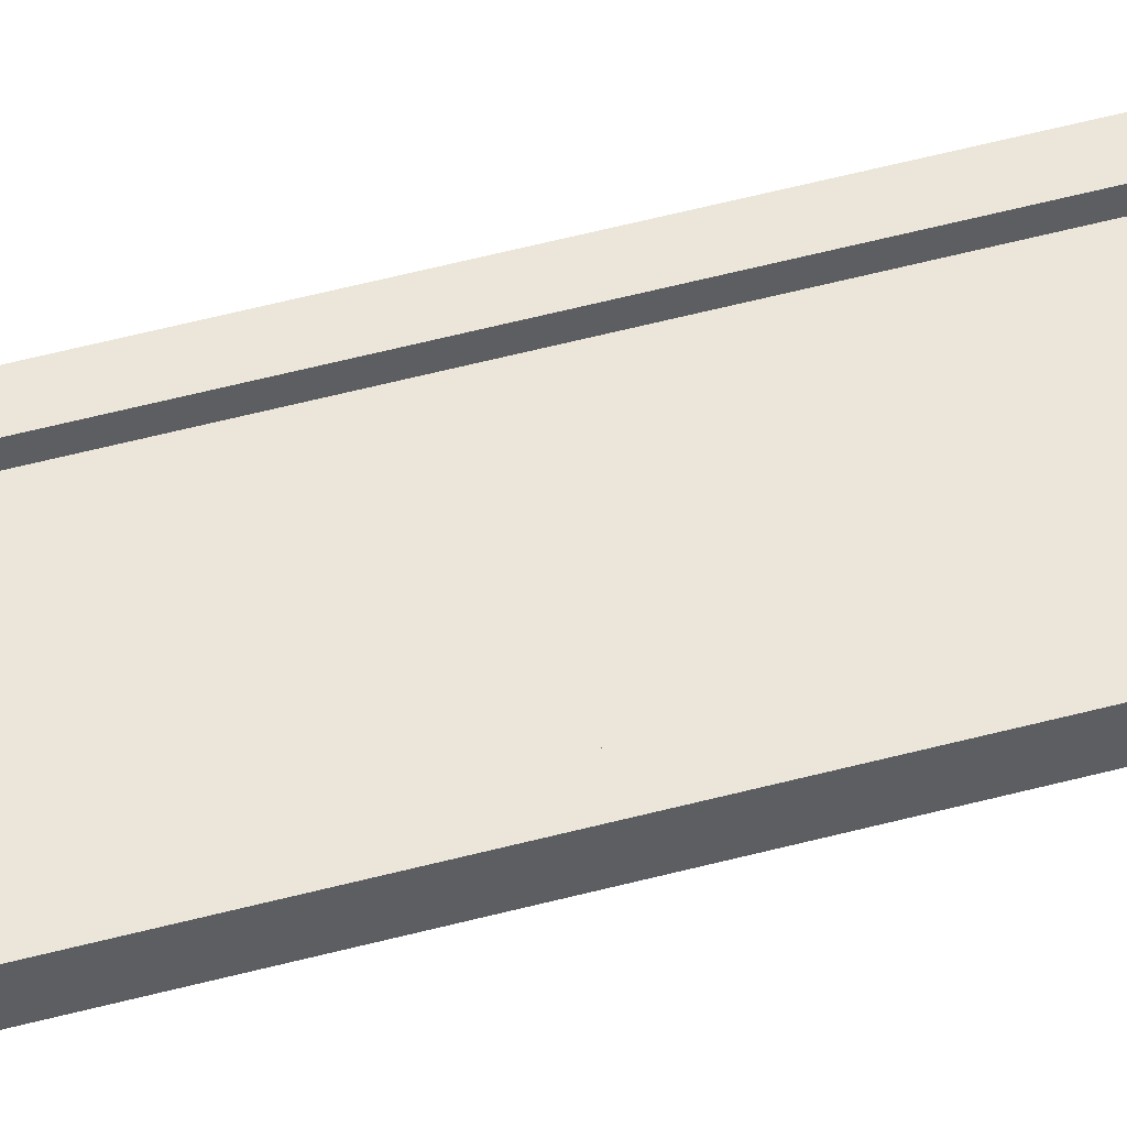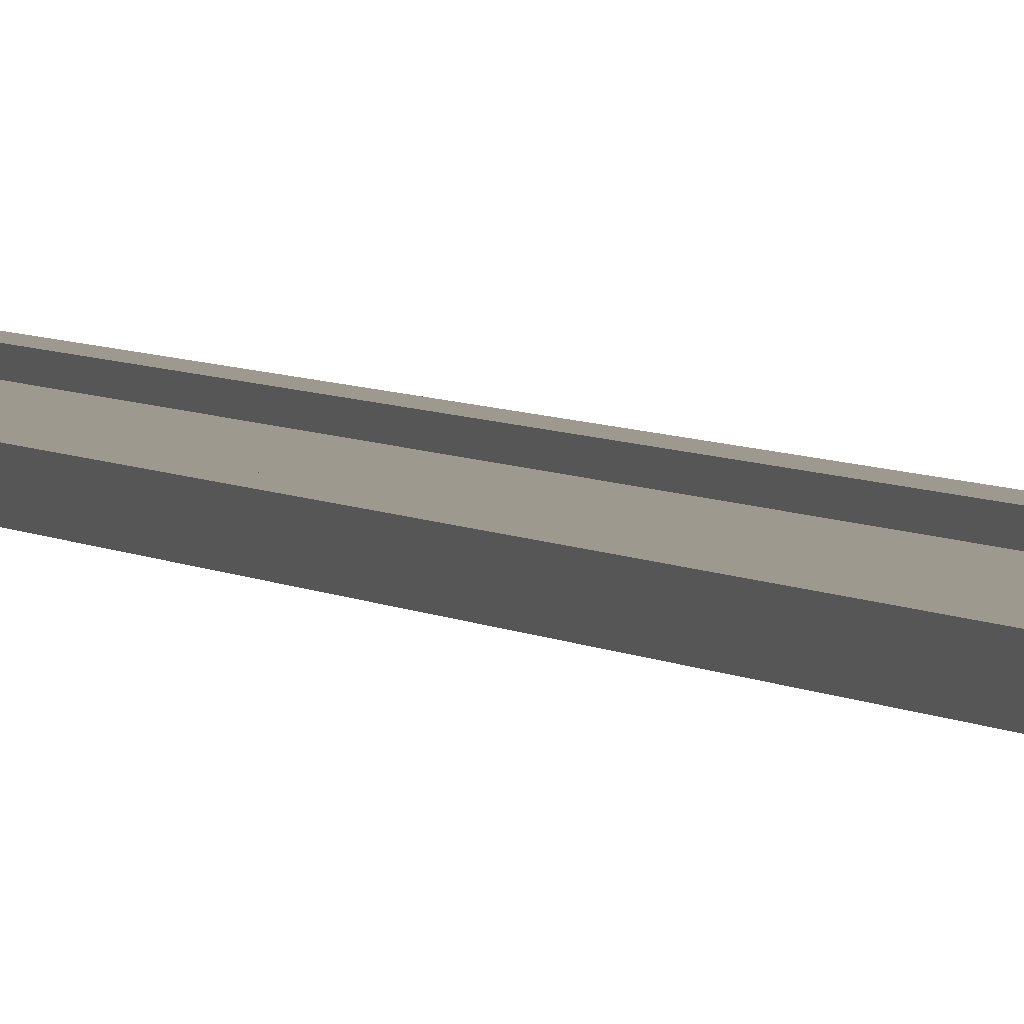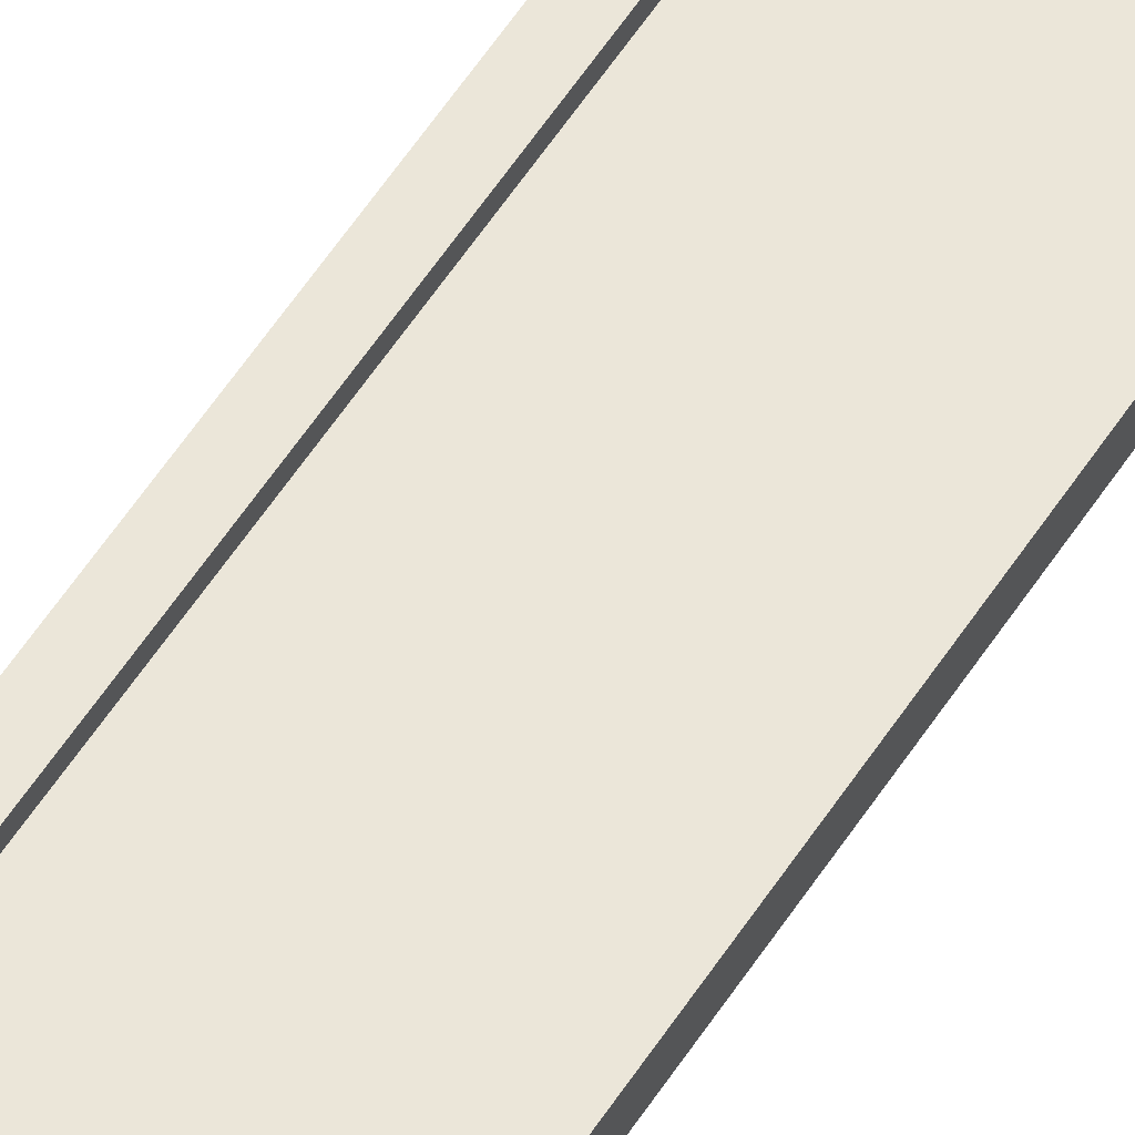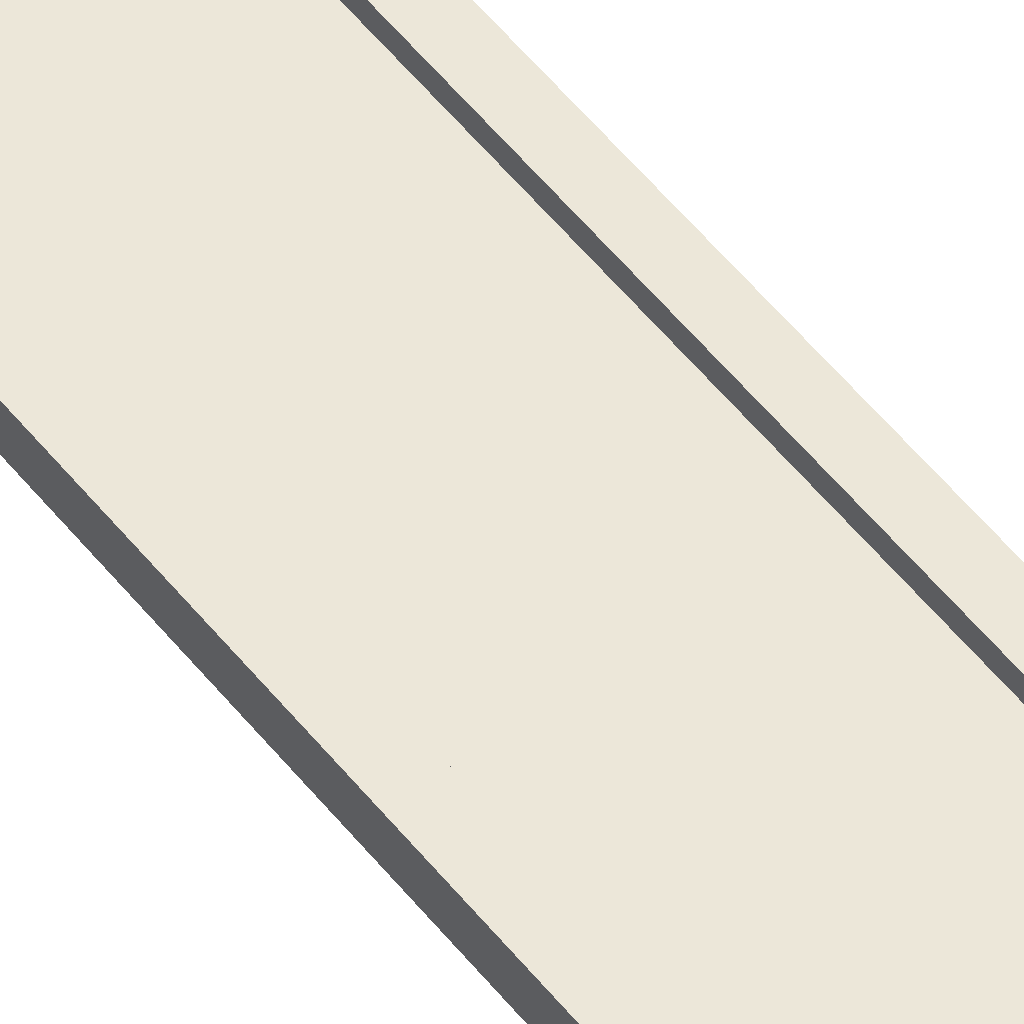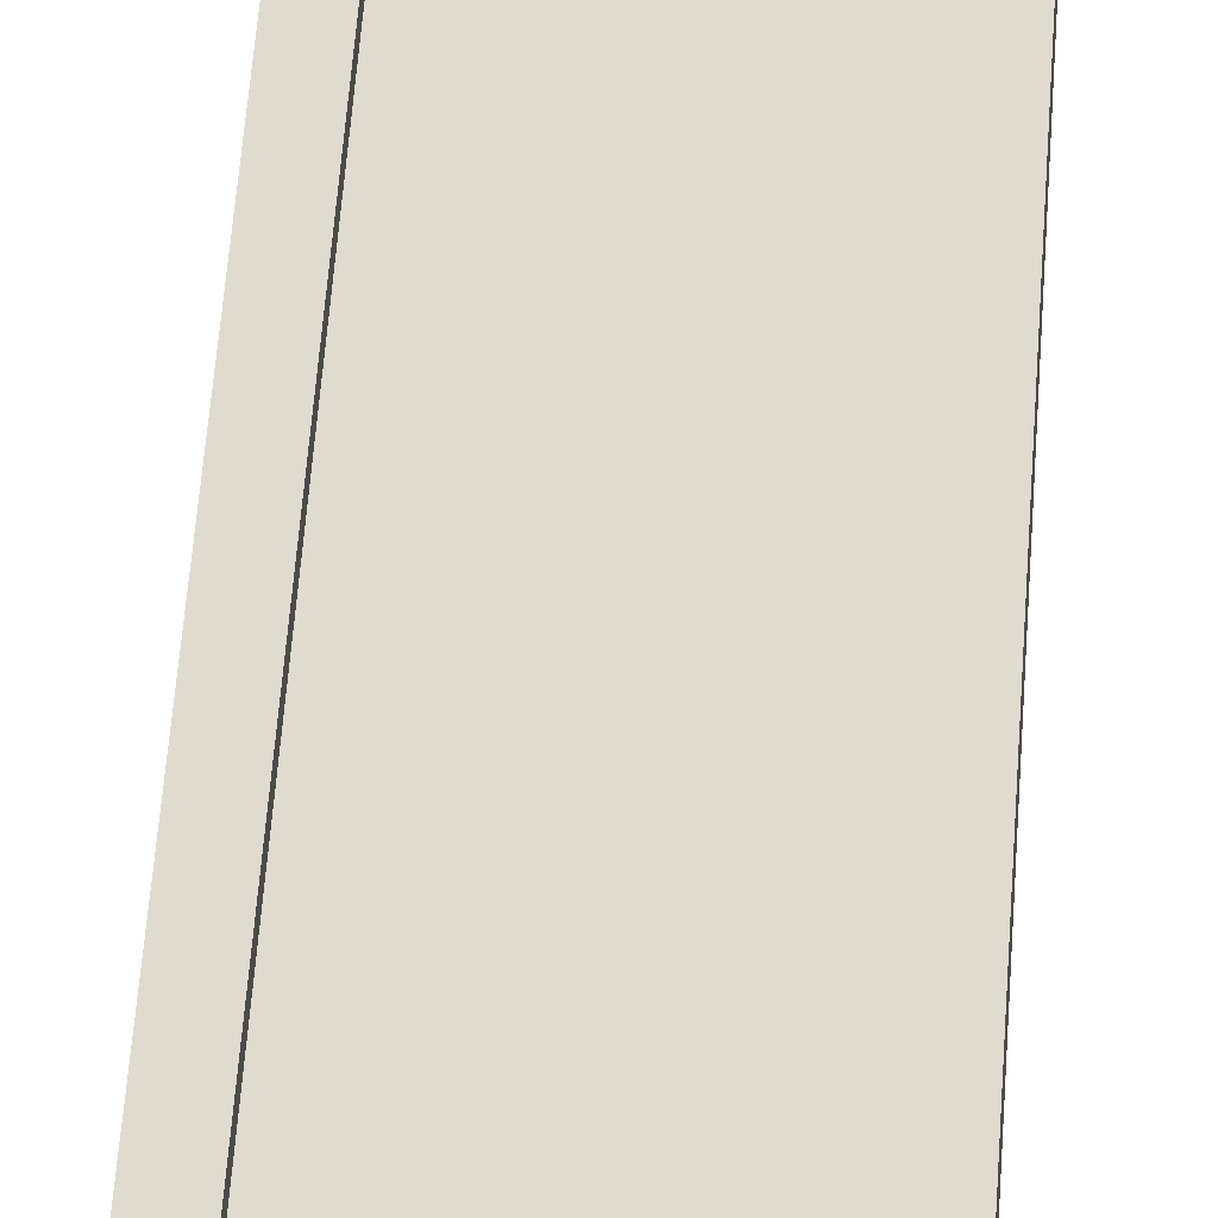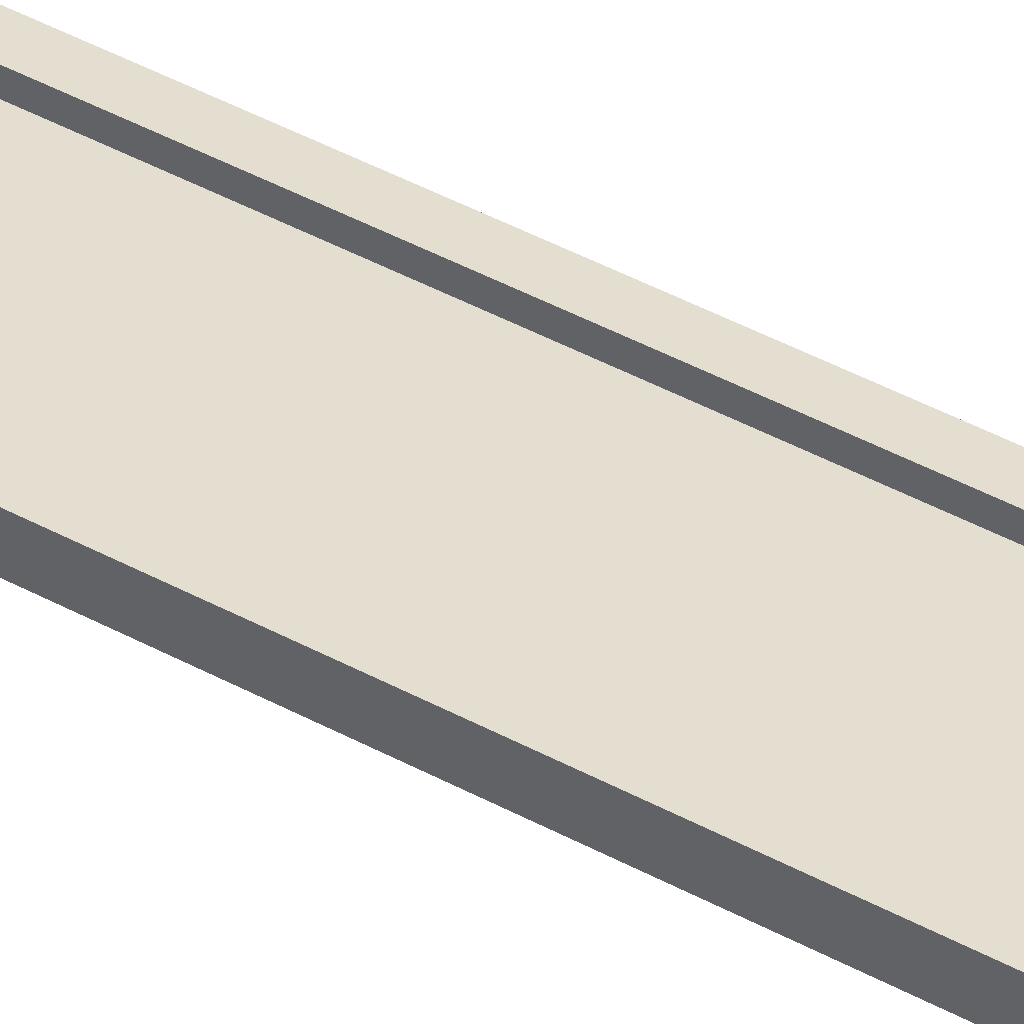
<metadata>
{"format":"obj","ext":"obj","renderer":"f3d","projection":"perspective","resolution":1024,"background":"white","views":[{"elev":47.3,"azim":-107.3,"up":"+Z"},{"elev":3.4,"azim":161.5,"up":"+Z"},{"elev":57.0,"azim":-147.5,"up":"+Z"},{"elev":49.7,"azim":-36.0,"up":"+Z"},{"elev":33.5,"azim":-177.3,"up":"+Z"},{"elev":35.7,"azim":127.3,"up":"+Z"}]}
</metadata>
<code>
v 0.75 -3 0.25
v 1 -3 0.25
v 0.75 18 0.25
v 1 18 0.25
v 1 -3 0.25
v 1 -3 -2.384e-07
v 1 18 0.25
v 1 18 -1.401e-06
v 1 -3 -2.384e-07
v 0.75 -3 -1.49e-07
v 1 18 -1.401e-06
v 0.75 18 -1.691e-06
v -1 -3 4.768e-07
v -1 -3 0.25
v -1 18 8.941e-08
v -1 18 0.25
v 0.75 18 0.25
v 1 18 0.25
v 0.75 18 -1.691e-06
v 1 18 -1.401e-06
v 0.75 -3 -1.49e-07
v 1 -3 -2.384e-07
v 0.75 -3 0.25
v 1 -3 0.25
v -0.75 -3 3.874e-07
v -0.75 -3 0.25
v -1 -3 4.768e-07
v -1 -3 0.25
v -0.75 18 3.8e-07
v -0.75 -3 3.874e-07
v -1 18 8.941e-08
v -1 -3 4.768e-07
v -0.75 -3 0.25
v -0.75 18 0.25
v -1 -3 0.25
v -1 18 0.25
v -0.75 18 0.25
v -0.75 18 3.8e-07
v -1 18 0.25
v -1 18 8.941e-08
v 0.75 -3 0.25
v 0.75 18 0.25
v 0.75 -3 -1.49e-07
v 0.75 18 -1.691e-06
v -0.75 18 0.25
v -0.75 -3 0.25
v -0.75 18 3.8e-07
v -0.75 -3 3.874e-07
v 0.75 -3 0.125
v 0.75 18 0.125
v -0.75 -3 0.125
v -0.75 18 0.125
g submesh0
f 1 2 3
f 2 4 3
f 5 6 7
f 6 8 7
f 9 10 11
f 10 12 11
f 13 14 15
f 14 16 15
f 17 18 19
f 18 20 19
f 21 22 23
f 22 24 23
f 25 26 27
f 26 28 27
f 29 30 31
f 30 32 31
f 33 34 35
f 34 36 35
f 37 38 39
f 38 40 39
f 41 42 43
f 42 44 43
f 45 46 47
f 46 48 47
g submesh1
f 49 50 51
f 50 52 51

</code>
